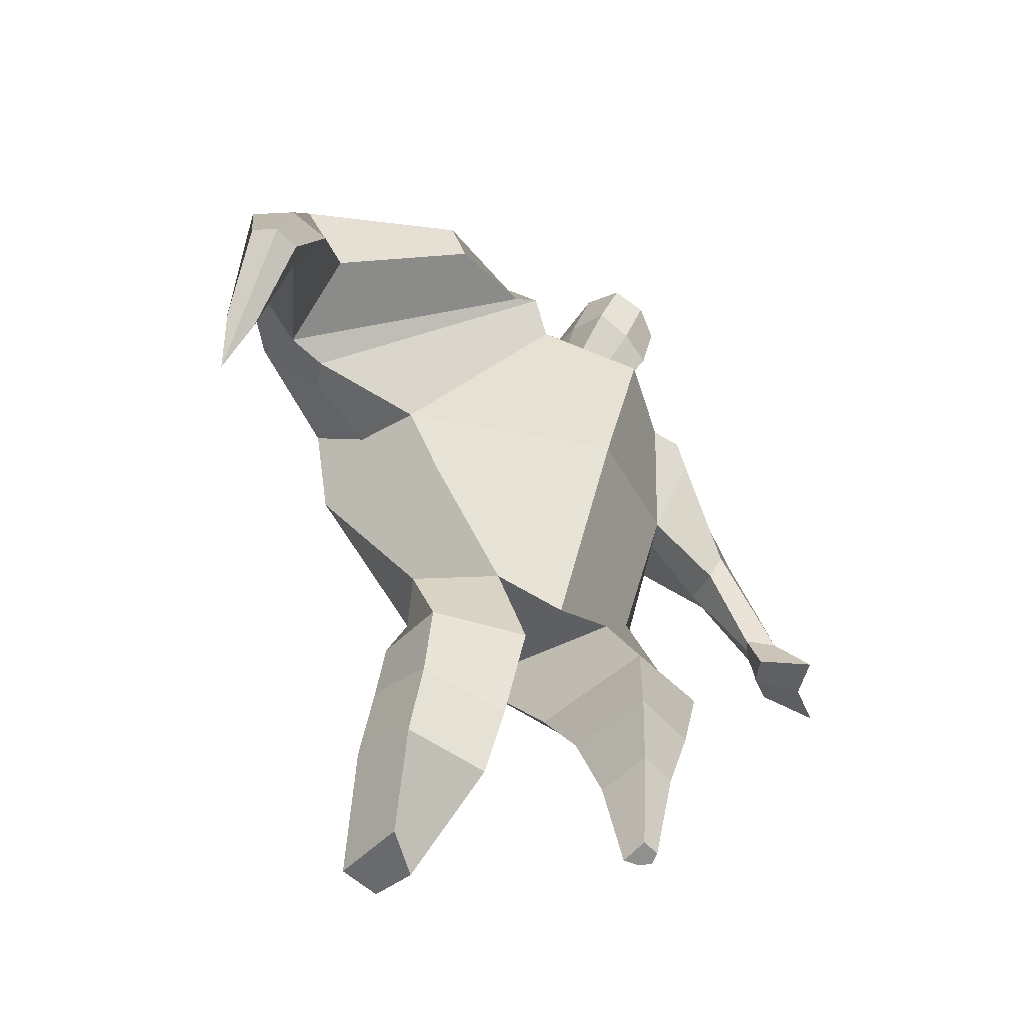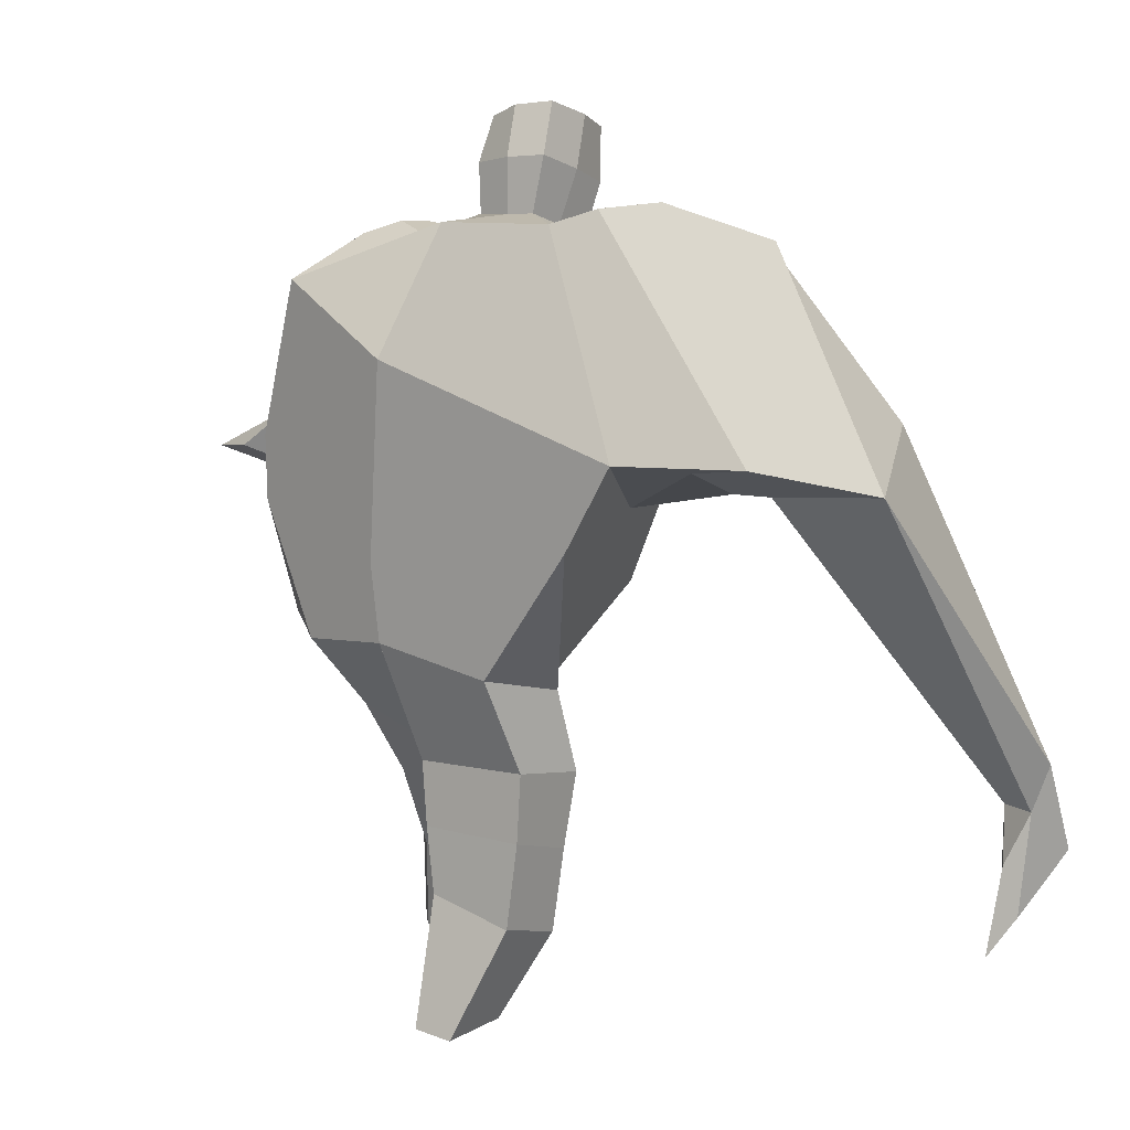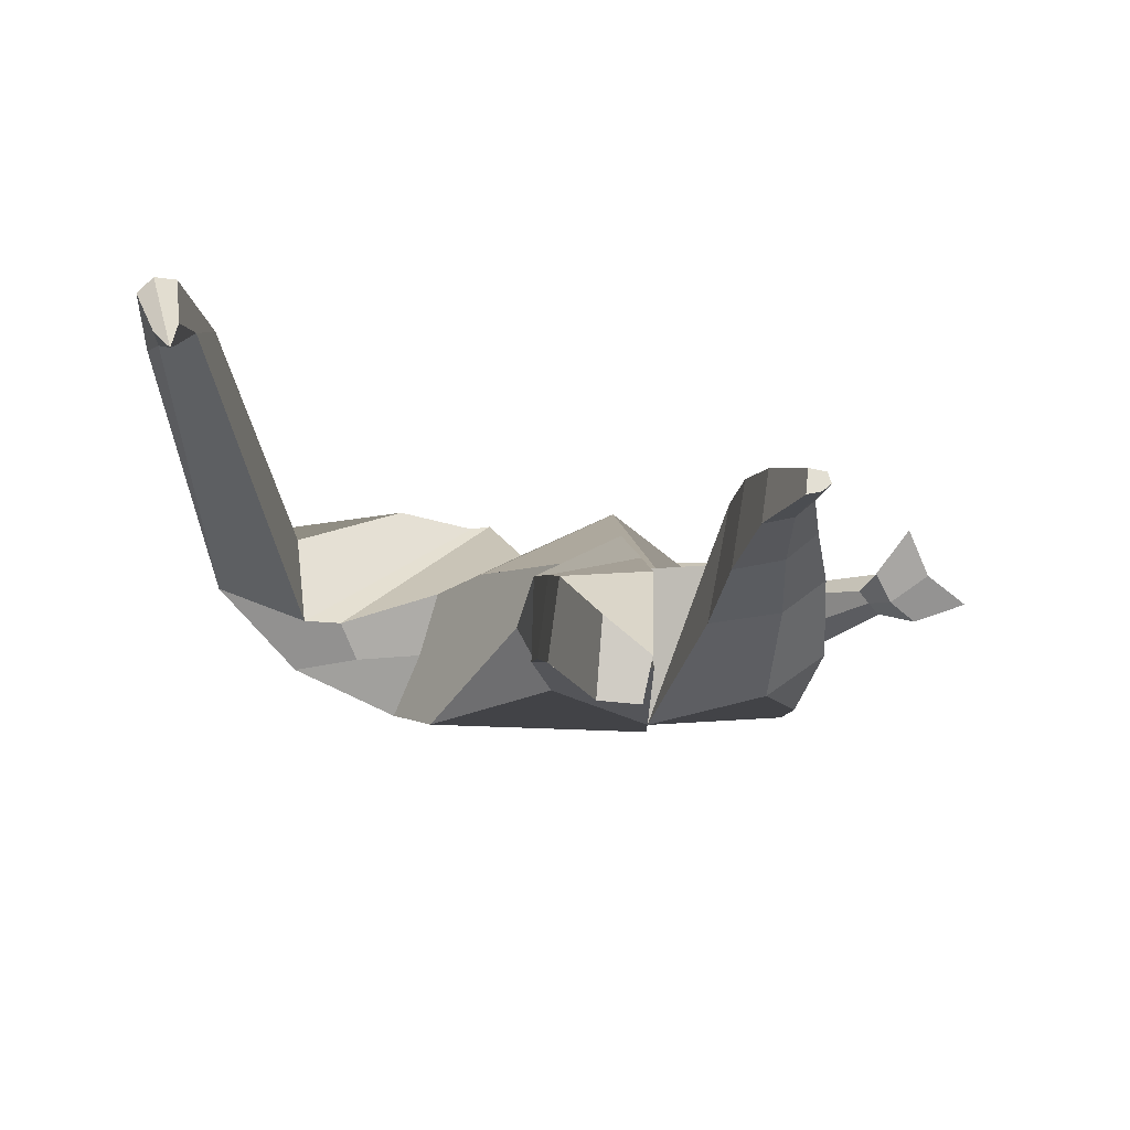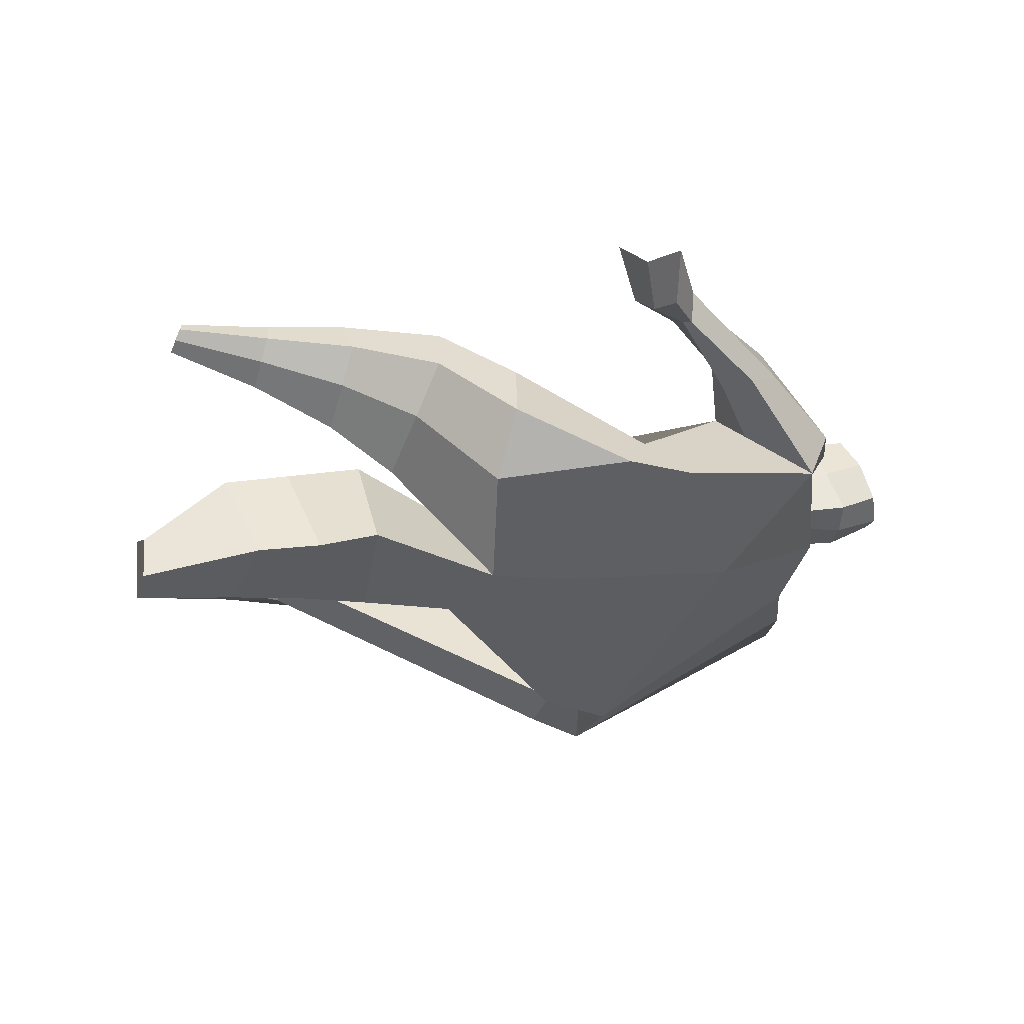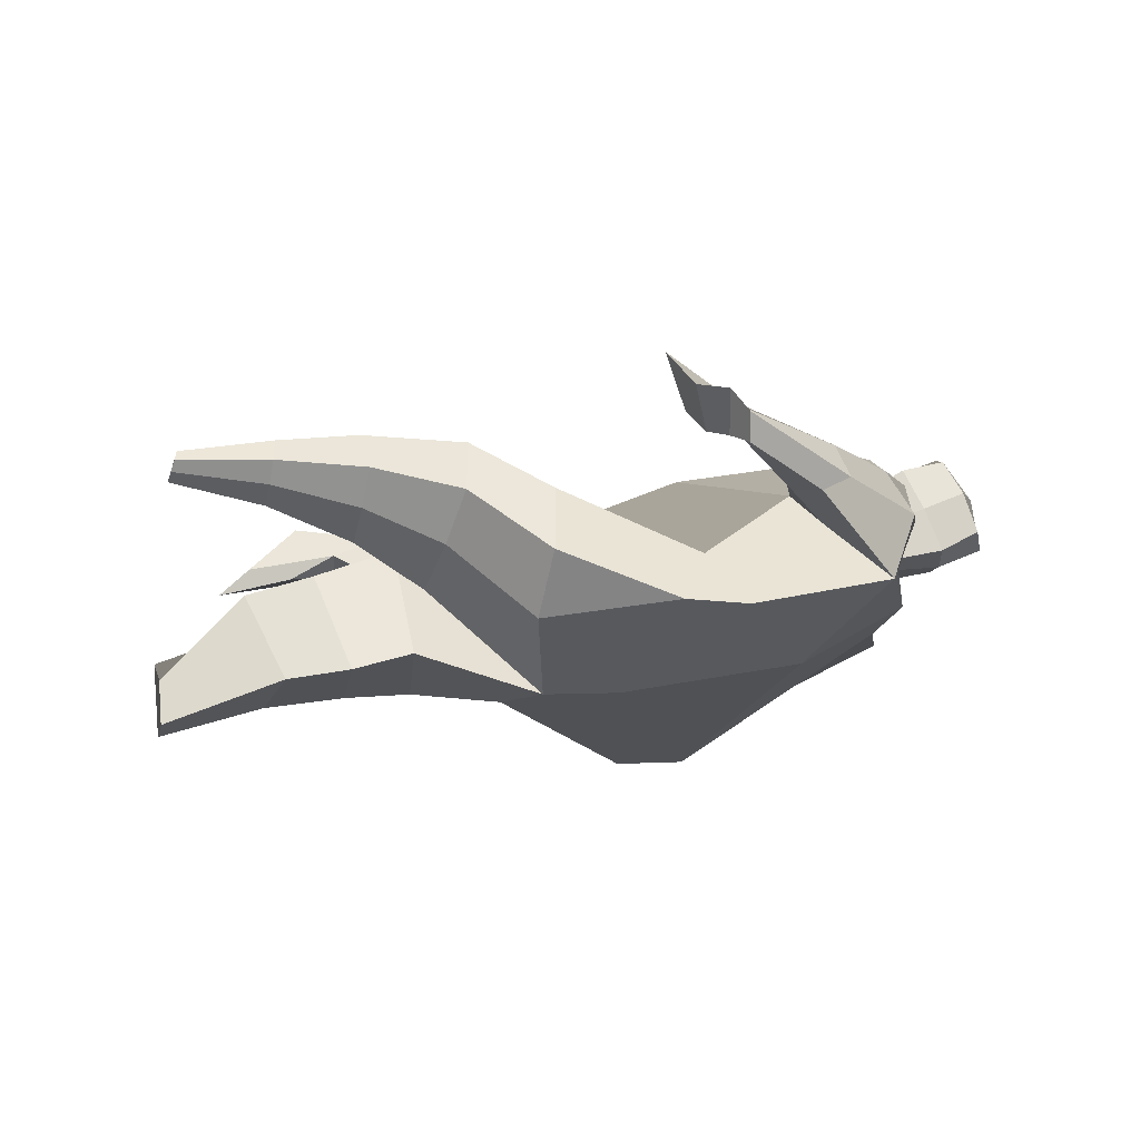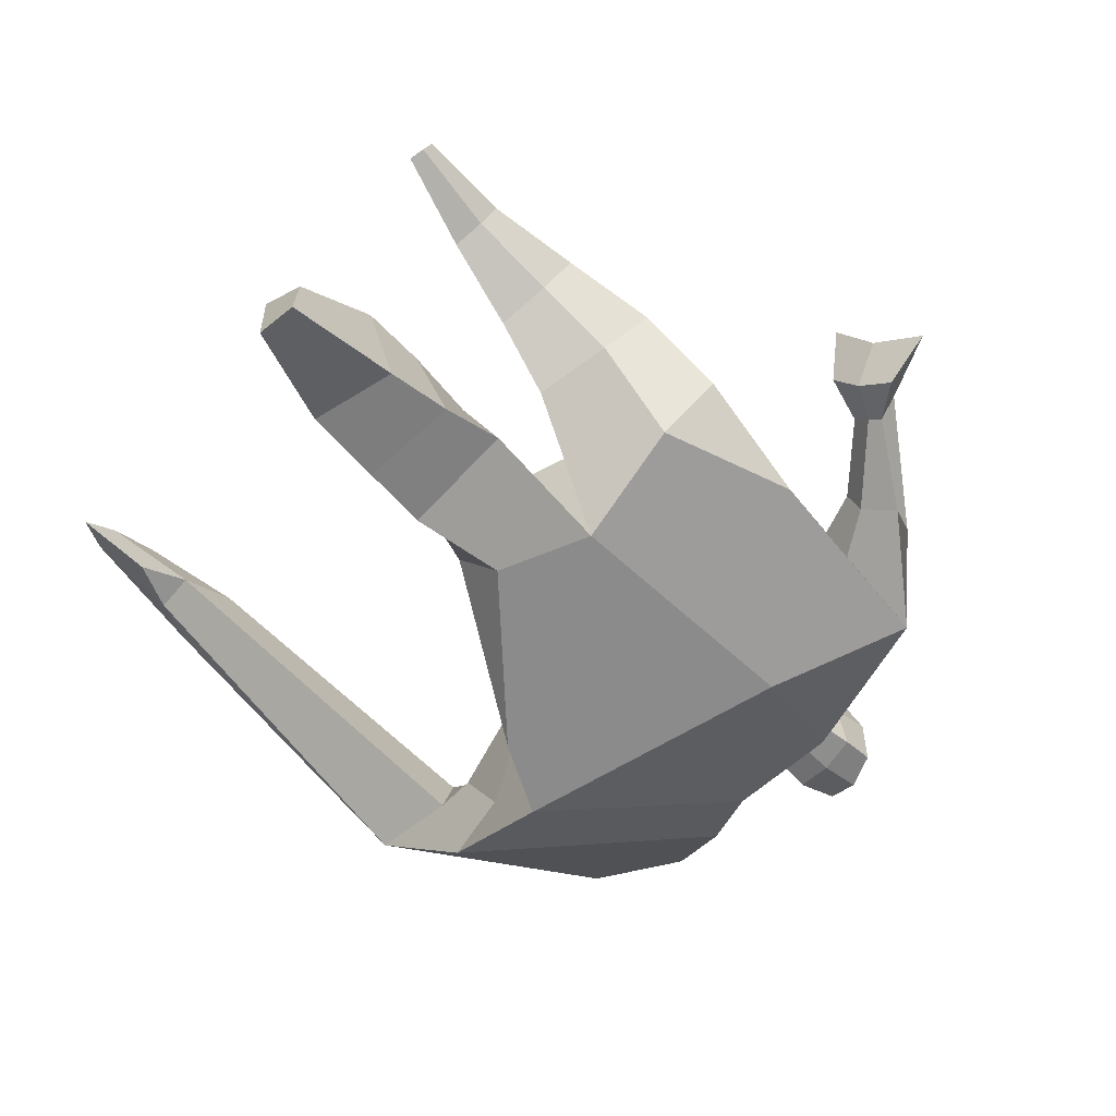
<metadata>
{"format":"obj","ext":"obj","renderer":"f3d","projection":"perspective","resolution":1024,"background":"white","views":[{"elev":-58.4,"azim":-38.5,"up":"+Y"},{"elev":19.8,"azim":-140.3,"up":"+Y"},{"elev":-12.5,"azim":-8.6,"up":"+Z"},{"elev":-42.8,"azim":72.1,"up":"+Z"},{"elev":-25.0,"azim":76.2,"up":"+Z"},{"elev":-70.5,"azim":38.3,"up":"+Z"}]}
</metadata>
<code>
o monstruo_grande
v 0.3831 2.006 0.269
v 0.5079 1.187 0.139
v -0.7168 1.74 0.1939
v -0.3117 1.089 0.1856
v 0.5529 2.286 -0.07493
v 0.551 1.59 -0.219
v -0.8488 1.984 -0.213
v -0.7408 1.714 -0.2835
v -0.331 2.375 0.4917
v 0.2292 2.28 0.4598
v -0.4617 2.337 0.5926
v -1.21 2.004 -0.04912
v -0.3307 2.551 0.1368
v 0.2329 2.427 0.2008
v -1.056 1.865 0.102
v -0.497 2.616 0.1639
v -0.8121 2.246 0.6143
v -1.495 1.914 0.2255
v -1.214 1.955 0.4256
v -1.004 2.561 0.3545
v -0.6792 2.649 0.2357
v -0.5374 2.291 0.5698
v -1.186 1.881 0.1095
v -1.788 0.6537 0.9059
v -1.661 0.6333 0.9502
v -1.648 0.4559 0.7501
v -1.725 0.4684 0.7231
v 0.3846 2.2 0.4488
v 0.4939 2.394 0.1945
v 0.3432 2.31 0.4592
v 0.364 2.448 0.2355
v 0.6354 1.89 0.2717
v 0.7594 1.982 0.1017
v 0.6535 1.969 0.3205
v 0.7399 2.085 0.1718
v 0.8244 1.667 0.2364
v 0.9039 1.701 0.161
v 0.9036 1.639 0.3003
v 0.9801 1.681 0.2244
v 0.8464 1.517 0.2718
v 1.008 1.602 0.1171
v 0.9464 1.426 0.4155
v 1.185 1.553 0.1761
v -0.1637 2.431 0.5112
v 0.04763 2.405 0.4958
v -0.159 2.538 0.2651
v 0.04369 2.511 0.2545
v -0.1058 2.743 0.6606
v 0.09943 2.678 0.6217
v -0.1169 2.859 0.4085
v 0.0871 2.795 0.3694
v -0.5075 1.15 -0.03558
v -0.382 1.209 -0.2355
v -0.04084 1.278 -0.3346
v -0.7745 1.794 -0.02122
v 0.5558 1.175 -0.09705
v 0.3491 1.171 -0.2433
v 0.000651 1.527 -0.3212
v -0.0333 1.144 0.1816
v 0.4428 2.089 0.1544
v -0.3253 2.438 0.3674
v -0.4916 2.588 0.4368
v -0.9905 1.943 -0.0162
v 0.2094 2.41 0.3618
v -0.8436 2.473 0.5745
v -1.39 2.056 0.4694
v -0.6437 2.568 0.4315
v -1.735 0.6425 0.9588
v -1.67 0.3462 0.6355
v 0.4742 2.309 0.3529
v 0.355 2.423 0.3713
v 0.6576 1.916 0.1461
v 0.7355 2.039 0.2792
v 0.8628 1.687 0.1984
v 0.9418 1.659 0.2621
v 0.9088 1.561 0.1772
v 1.032 1.494 0.2651
v -0.1629 2.483 0.3872
v 0.04362 2.46 0.3746
v -0.1426 2.803 0.5367
v 0.1248 2.735 0.4937
v -1.537 0.9574 0.8892
v -1.598 0.7829 0.8253
v -1.756 0.9629 0.8145
v -1.717 0.8022 0.7837
v -1.659 0.6251 0.7317
v -1.668 0.9415 0.9047
v -0.07375 1.757 0.5164
v 0.07787 2.131 -0.1888
v 0.04457 2.516 0.07284
v -0.01669 2.264 0.6277
v -0.06109 2.523 0.258
v -0.05279 2.418 0.5023
v -0.01691 2.844 0.3508
v -0.001587 2.693 0.6789
v -0.004879 2.819 0.5384
v 0.07826 2.662 0.2874
v 0.08883 2.531 0.5756
v -0.1471 2.58 0.6085
v -0.159 2.712 0.3176
v -0.1699 2.647 0.4646
v 0.09881 2.596 0.4302
v -0.0419 2.696 0.2821
v -0.02722 2.545 0.6115
v 0.439 1.692 0.000133
v -0.5976 1.462 0.2088
v 0.5552 1.805 -0.2139
v 0.1496 1.185 0.2068
v -0.2515 0.05487 -0.321
v -0.4012 0.04378 -0.2055
v -0.4159 0.07479 -0.4539
v -0.2802 0.07297 -0.4631
v 0.2738 0.02259 0.2415
v 0.2022 0.006557 0.1653
v 0.2841 0.01662 0.2037
v 0.2533 0.01026 0.1772
v 0.2144 0.02223 0.2506
v 0.08247 0.8556 -0.06157
v 0.1106 0.615 0.0667
v 0.1421 0.3231 0.1493
v 0.1694 0.3308 0.3289
v 0.1534 0.5872 0.3583
v 0.1636 0.8656 0.3472
v 0.2923 0.3253 0.3088
v 0.3609 0.5835 0.3252
v 0.456 0.916 0.2914
v 0.3374 0.8739 -0.01464
v 0.2886 0.6115 0.1053
v 0.2482 0.3206 0.1733
v 0.313 0.3219 0.2289
v 0.3982 0.6156 0.1961
v 0.4965 0.9058 0.1059
v -0.2133 0.7984 0.2091
v -0.1957 0.5308 0.0769
v -0.2022 0.3069 -0.01499
v -0.4871 0.3158 -0.03724
v -0.4828 0.5837 0.02402
v -0.4932 0.8354 0.07293
v -0.5073 0.4231 -0.2836
v -0.5003 0.6933 -0.224
v -0.49 0.9161 -0.193
v -0.09562 0.858 -0.2095
v -0.1569 0.6652 -0.2603
v -0.2126 0.4577 -0.2938
f 89 7 13 90
f 8 7 89 58 54 53
f 6 56 57
f 3 106 4 59 88
f 6 107 5 60 1 105 2 56
f 61 13 16 62
f 5 14 31 29
f 88 1 10 91
f 67 21 20 65
f 13 7 12 16
f 3 9 11 15
f 55 3 15 63
f 66 19 17 65
f 23 22 17 19
f 83 82 25 26
f 15 11 22 23
f 62 16 21 67
f 69 26 25 68
f 87 84 24 68
f 86 83 26 69
f 84 85 27 24
f 70 29 31 71
f 70 28 34 73
f 10 1 28 30
f 64 10 30 71
f 34 32 36 38
f 60 5 33 72
f 5 29 35 33
f 28 1 32 34
f 37 39 43 41
f 73 34 38 75
f 33 35 39 37
f 72 33 37 74
f 76 41 43 77
f 74 37 41 76
f 38 36 40 42
f 75 38 42 77
f 102 97 51 81
f 91 10 45 93
f 90 13 46 92
f 61 9 44 78
f 64 14 47 79
f 96 94 50 80
f 101 99 48 80
f 104 98 49 95
f 103 100 50 94
f 8 53 52
f 8 52 4 106 3 55 7
f 54 58 89 5 107 6 57
f 100 101 80 50
f 95 96 80 48
f 10 64 79 45
f 13 61 78 46
f 98 102 81 49
f 39 75 77 43
f 36 74 76 40
f 40 76 77 42
f 32 72 74 36
f 35 73 75 39
f 1 60 72 32
f 14 64 71 31
f 29 70 73 35
f 28 70 71 30
f 85 86 69 27
f 82 87 68 25
f 27 69 68 24
f 11 62 67 22
f 18 66 65 20
f 7 55 63 12
f 22 67 65 17
f 9 61 62 11
f 19 66 87 82
f 12 18 20 21 16
f 66 18 84 87
f 23 19 82 83
f 49 81 96 95
f 97 103 94 51
f 99 104 95 48
f 81 51 94 96
f 14 90 92 47
f 9 91 93 44
f 3 88 91 9
f 5 89 90 14
f 44 93 104 99
f 47 92 103 97
f 45 79 102 98
f 46 78 101 100
f 92 46 100 103
f 93 45 98 104
f 78 44 99 101
f 79 47 97 102
f 59 4 52 53 54 108
f 136 110 109 135
f 121 120 114 117
f 139 111 110 136
f 135 109 112 144
f 144 112 111 139
f 111 112 109 110
f 117 114 116 115 113
f 124 121 117 113
f 120 129 116 114
f 130 124 113 115
f 129 130 115 116
f 57 56 132 127
f 127 132 131 128
f 128 131 130 129
f 56 2 126 132
f 132 126 125 131
f 131 125 124 130
f 54 57 127 118
f 118 127 128 119
f 119 128 129 120
f 2 108 123 126
f 126 123 122 125
f 125 122 121 124
f 108 54 118 123
f 123 118 119 122
f 122 119 120 121
f 54 142 141 53
f 142 143 140 141
f 143 144 139 140
f 4 133 142 54
f 133 134 143 142
f 134 135 144 143
f 53 141 138 52
f 141 140 137 138
f 140 139 136 137
f 52 138 133 4
f 138 137 134 133
f 137 136 135 134
f 105 1 88 59 108 2
f 86 85 83
f 83 85 18 23
f 63 15 23 18 12
f 84 18 85
l 52 106

</code>
